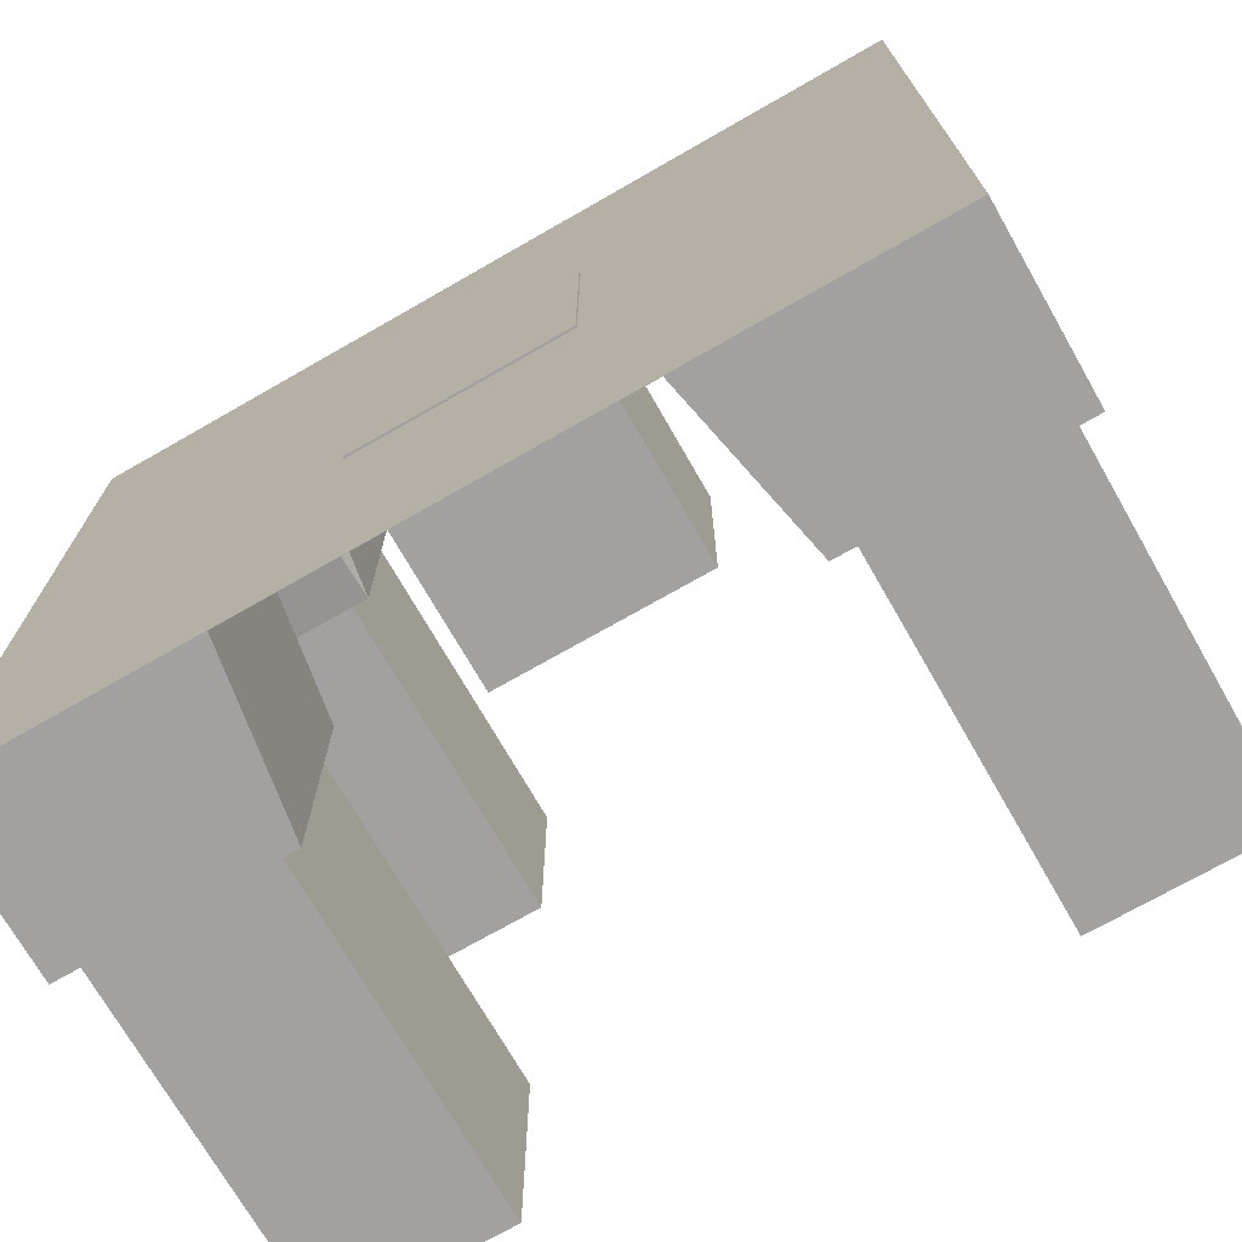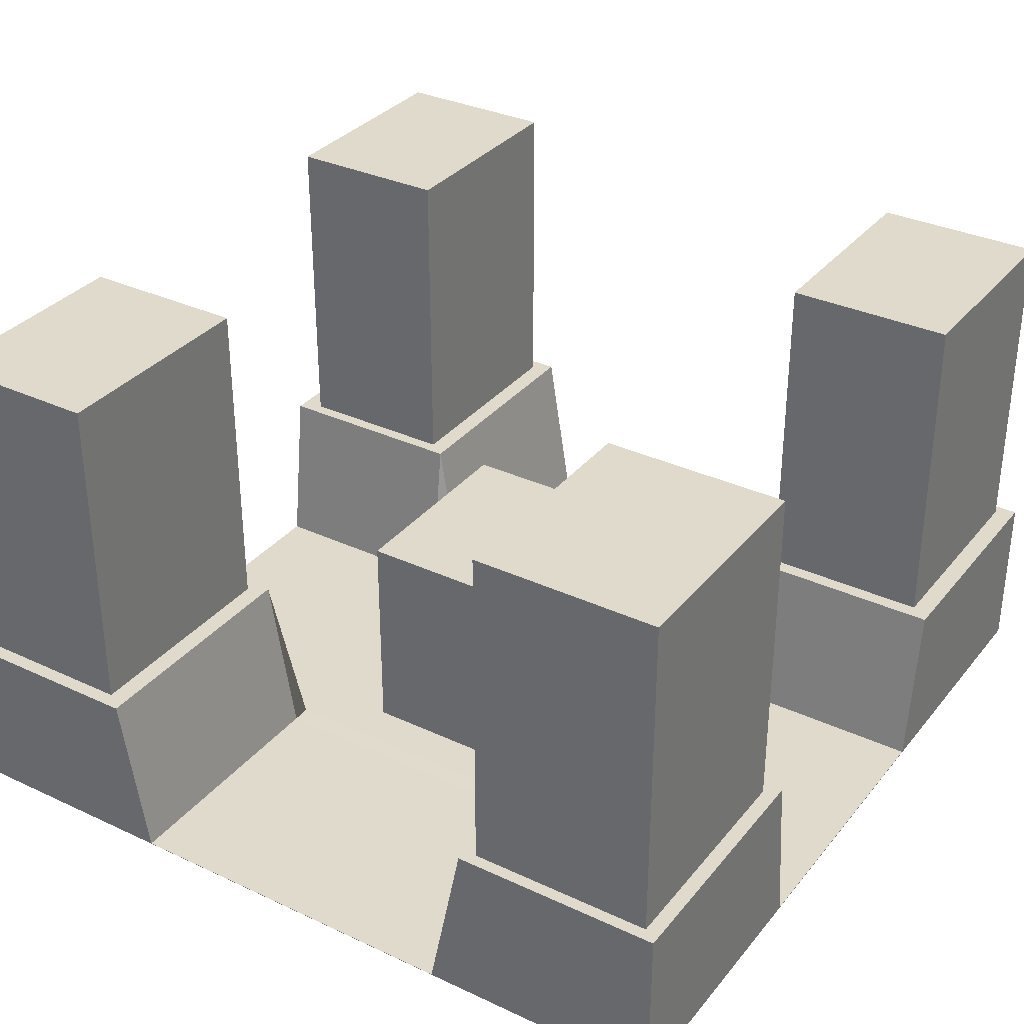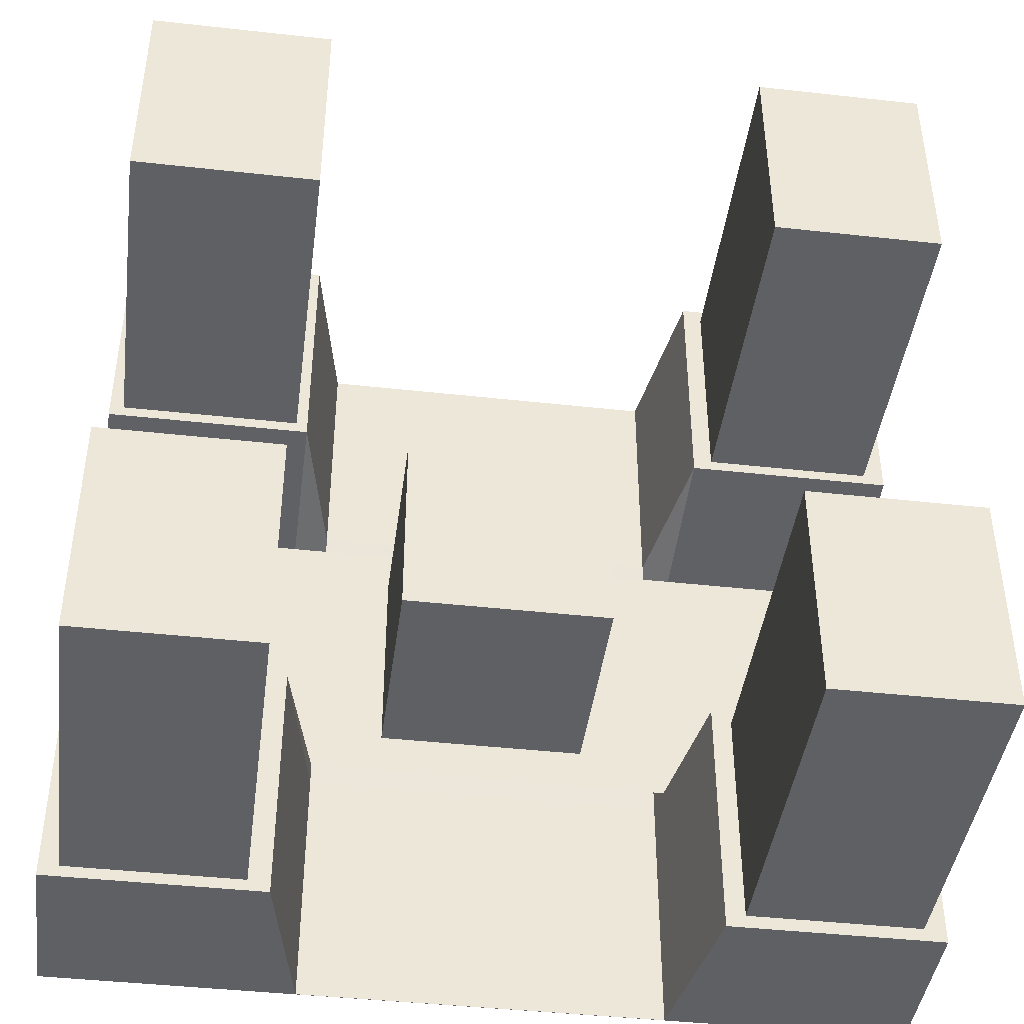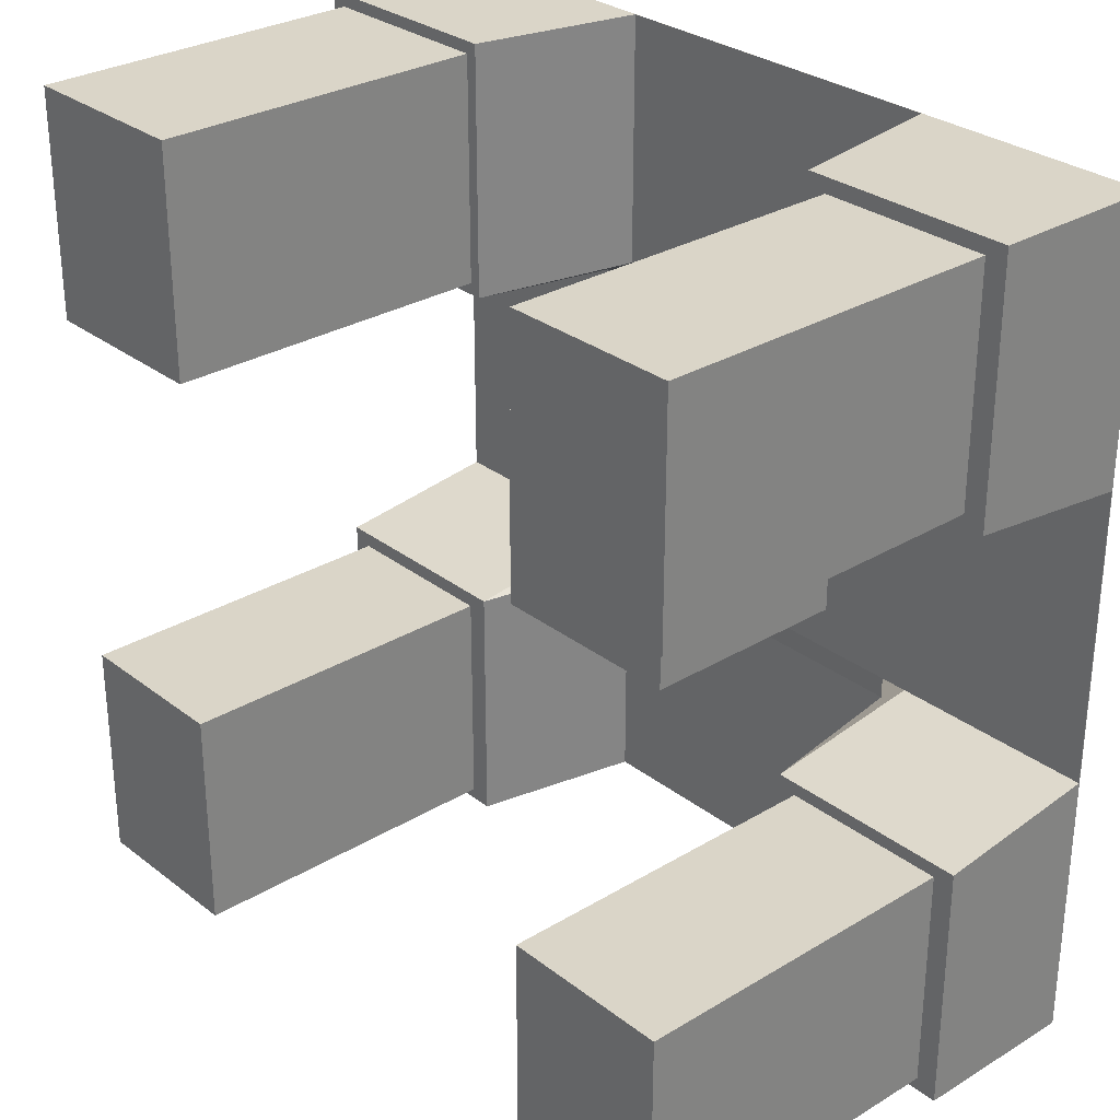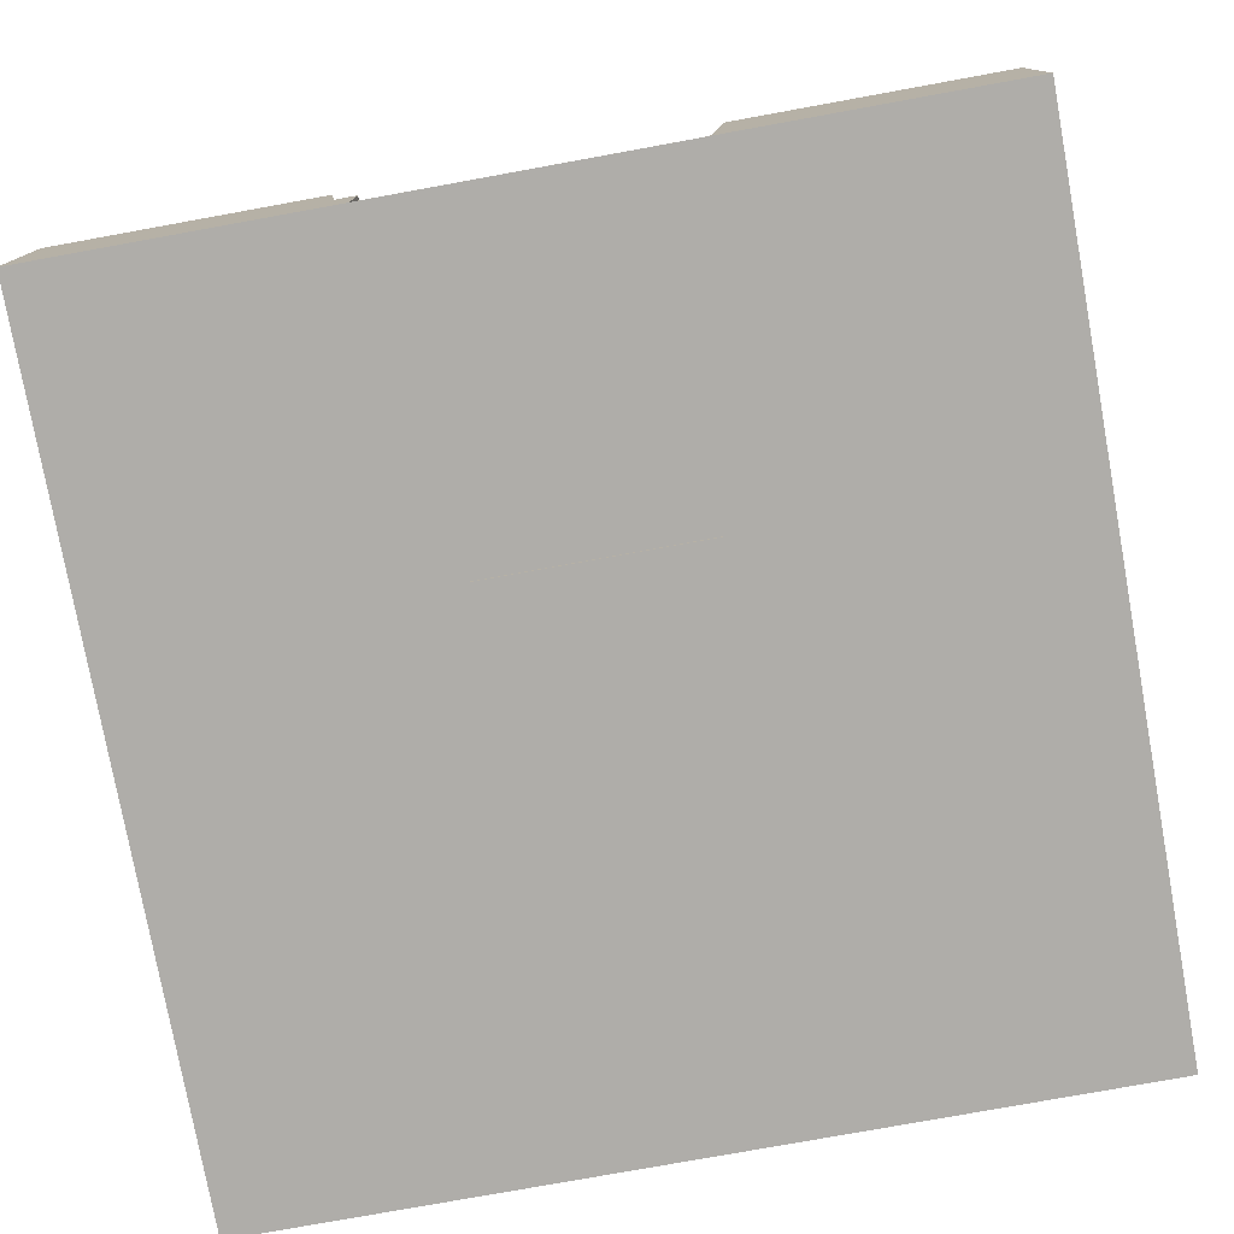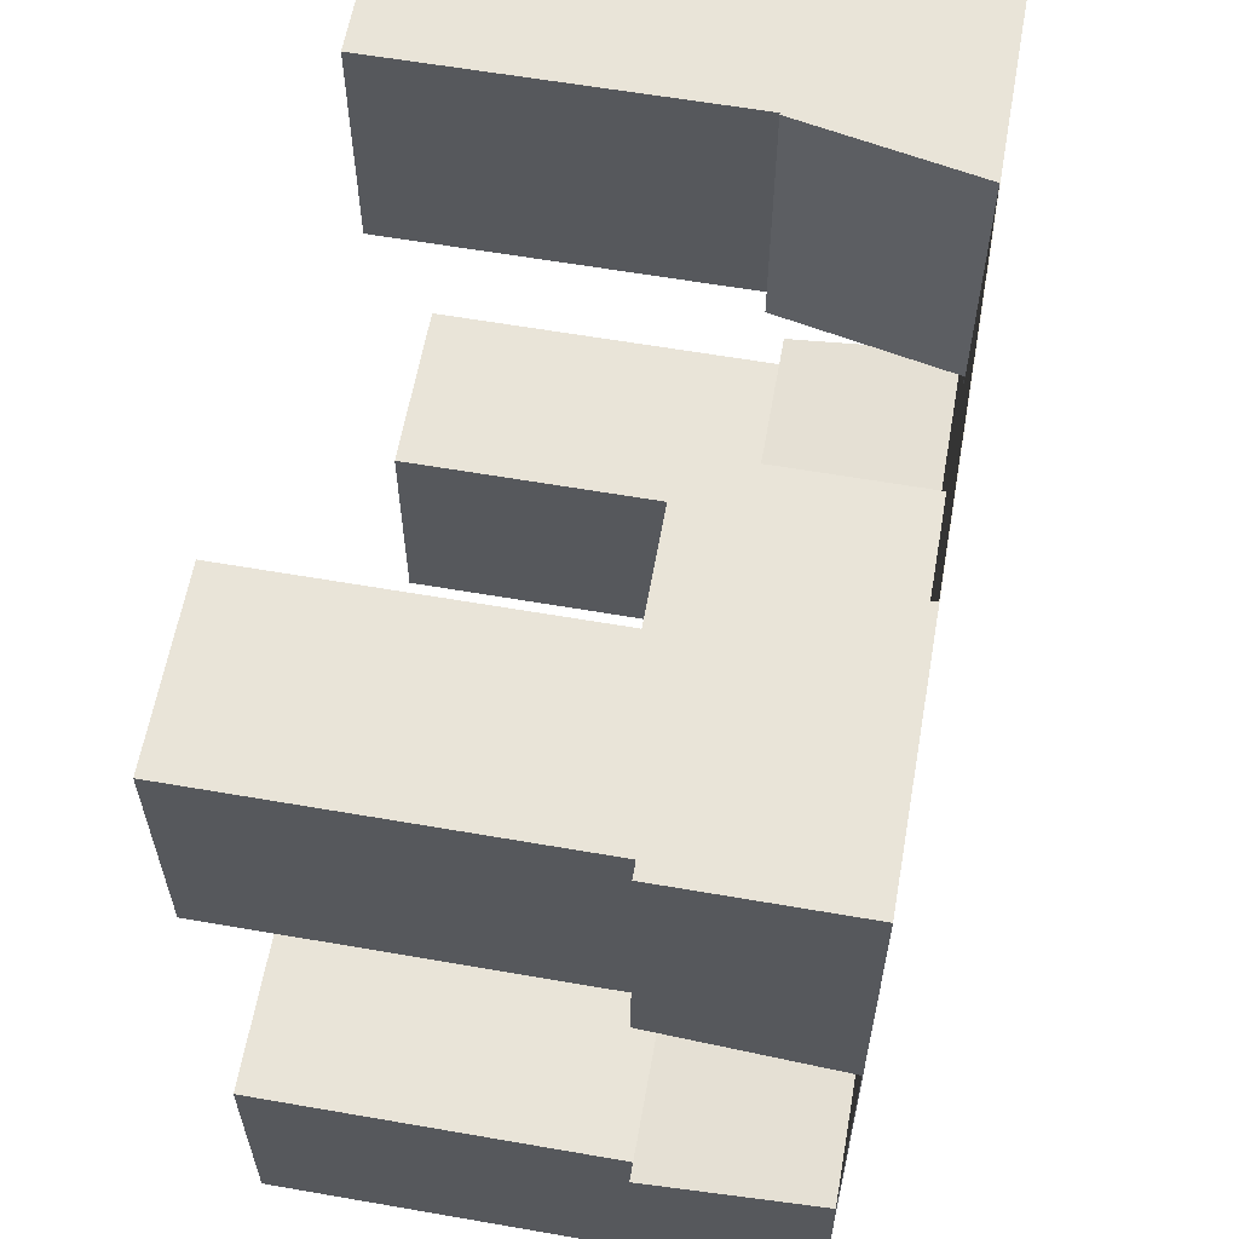
<metadata>
{"format":"obj","ext":"obj","renderer":"f3d","projection":"perspective","resolution":1024,"background":"white","views":[{"elev":-72.3,"azim":29.8,"up":"+Z"},{"elev":33.1,"azim":32.7,"up":"+Y"},{"elev":-43.1,"azim":172.5,"up":"+Z"},{"elev":29.4,"azim":-131.6,"up":"+Z"},{"elev":-77.4,"azim":-79.7,"up":"+Y"},{"elev":60.6,"azim":-79.9,"up":"+Z"}]}
</metadata>
<code>
o Cube_Cube.001
v -2 -0.4997 2
v -2 0.3003 2
v -2 -0.4997 -2
v -2 0.3003 -2
v 2 -0.4997 2
v 2 0.3003 2
v 2 -0.4997 -2
v 2 0.3003 -2
v 1.102 0.3003 -0.87
v 1.102 1.9 -0.87
v 1.102 0.3003 -1.946
v 1.102 1.9 -1.946
v 1.907 0.3003 -0.87
v 1.907 1.9 -0.87
v 1.907 0.3003 -1.946
v 1.907 1.9 -1.946
v -1.092 1.9 0.8547
v -1.092 0.3003 0.8547
v -1.092 1.9 1.93
v -1.092 0.3003 1.93
v -1.897 1.9 0.8547
v -1.897 0.3003 0.8547
v -1.897 1.9 1.93
v -1.897 0.3003 1.93
v 1.055 0.3003 1.942
v 1.055 1.9 1.942
v 1.055 0.3003 0.8561
v 1.055 1.9 0.8561
v 1.93 0.3003 1.942
v 1.93 1.9 1.942
v 1.93 0.3003 0.8561
v 1.93 1.9 0.8561
v -1.897 0.3003 -0.8624
v -1.897 1.9 -0.8624
v -1.897 0.3003 -1.938
v -1.897 1.9 -1.938
v -1.092 0.3003 -0.8624
v -1.092 1.9 -0.8624
v -1.092 0.3003 -1.938
v -1.092 1.9 -1.938
v -2 -0.4997 -1.6
v -2 -0.4997 -1.2
v -2 -0.4997 -0.8
v -2 -0.4997 -0.699
v -2 -0.4997 0
v -2 -0.4997 0.7139
v -2 -0.4997 0.8
v -2 -0.4997 1.2
v -2 -0.4997 1.6
v -2 0.3003 1.6
v -2 0.3003 1.2
v -2 0.3003 0.8
v -2 -0.4962 0.7139
v -2 -0.4962 0
v -2 -0.4962 -0.699
v -2 0.3003 -0.8
v -2 0.3003 -1.2
v -2 0.3003 -1.6
v 2 -0.4997 1.6
v 2 -0.4997 1.2
v 2 -0.4997 0.8
v 2 -0.4997 0.7139
v 2 -0.4997 0
v 2 -0.4997 -0.699
v 2 -0.4997 -0.8
v 2 -0.4997 -1.2
v 2 -0.4997 -1.6
v 2 0.3003 -1.6
v 2 0.3003 -1.2
v 2 0.3003 -0.8
v 2 -0.4962 -0.699
v 2 -0.4962 0
v 2 -0.4962 0.7139
v 2 0.3003 0.8
v 2 0.3003 1.2
v 2 0.3003 1.6
v 1.5 -0.4997 -2
v 1 -0.4997 -2
v 0.8364 -0.4997 -2
v 0 -0.4997 -2
v -0.8663 -0.4997 -2
v -1 -0.4997 -2
v -1.5 -0.4997 -2
v -1.5 0.3003 -2
v -1 0.3003 -2
v -0.8663 -0.498 -2
v 0 -0.498 -2
v 0.8364 -0.498 -2
v 1 0.3003 -2
v 1.5 0.3003 -2
v -1.5 -0.4997 2
v -1 -0.4997 2
v -0.8663 -0.4997 2
v 0 -0.4997 2
v 0.8364 -0.4997 2
v 1 -0.4997 2
v 1.5 -0.4997 2
v 1.5 0.3003 2
v 1 0.3003 2
v 0.8364 -0.498 2
v 0 -0.498 2
v -0.8663 -0.498 2
v -1 0.3003 2
v -1.5 0.3003 2
v -1.5 0.3003 -1.6
v -1 0.3003 -1.6
v -0.8663 -0.498 -1.6
v 0 -0.498 -1.6
v 0.8364 -0.498 -1.6
v 1 0.3003 -1.6
v 1.5 0.3003 -1.6
v -1.5 0.3003 -1.2
v -1 0.3003 -1.2
v -0.8663 -0.498 -1.2
v 0 -0.498 -1.2
v 0.8364 -0.498 -1.2
v 1 0.3003 -1.2
v 1.5 0.3003 -1.2
v -1.5 0.3003 -0.8
v -1 0.3003 -0.8
v -0.8663 -0.498 -0.8
v 0 -0.498 -0.8
v 0.8364 -0.498 -0.8
v 1 0.3003 -0.8
v 1.5 0.3003 -0.8
v -1.5 -0.4962 -0.699
v -1 -0.4962 -0.699
v -0.8663 -0.4962 -0.699
v 0 -0.4962 -0.699
v 0.8364 -0.4962 -0.699
v 1 -0.4962 -0.699
v 1.5 -0.4962 -0.699
v -1.5 -0.4962 0
v -1 -0.4962 0
v -0.8663 -0.4962 0
v 0 -0.4962 0
v 0.8364 -0.4962 0
v 1 -0.4962 0
v 1.5 -0.4962 0
v -1.5 -0.4962 0.7139
v -1 -0.4962 0.7139
v -0.8663 -0.4962 0.7139
v 0 -0.4962 0.7139
v 0.8364 -0.4962 0.7139
v 1 -0.4962 0.7139
v 1.5 -0.4962 0.7139
v -1.5 0.3003 0.8
v -1 0.3003 0.8
v -0.8663 -0.498 0.8
v 0 -0.498 0.8
v 0.8364 -0.498 0.8
v 1 0.3003 0.8
v 1.5 0.3003 0.8
v -1.5 0.3003 1.2
v -1 0.3003 1.2
v -0.8663 -0.498 1.2
v 0 -0.498 1.2
v 0.8364 -0.498 1.2
v 1 0.3003 1.2
v 1.5 0.3003 1.2
v -1.5 0.3003 1.6
v -1 0.3003 1.6
v -0.8663 -0.498 1.6
v 0 -0.498 1.6
v 0.8364 -0.498 1.6
v 1 0.3003 1.6
v 1.5 0.3003 1.6
v 1.5 -0.4997 -1.6
v 1 -0.4997 -1.6
v 0.8364 -0.4997 -1.6
v 0 -0.4997 -1.6
v -0.8663 -0.4997 -1.6
v -1 -0.4997 -1.6
v -1.5 -0.4997 -1.6
v 1.5 -0.4997 -1.2
v 1 -0.4997 -1.2
v 0.8364 -0.4997 -1.2
v 0 -0.4997 -1.2
v -0.8663 -0.4997 -1.2
v -1 -0.4997 -1.2
v -1.5 -0.4997 -1.2
v 1.5 -0.4997 -0.8
v 1 -0.4997 -0.8
v 0.8364 -0.4997 -0.8
v 0 -0.4997 -0.8
v -0.8663 -0.4997 -0.8
v -1 -0.4997 -0.8
v -1.5 -0.4997 -0.8
v 1.5 -0.4997 -0.699
v 1 -0.4997 -0.699
v 0.8364 -0.4997 -0.699
v 0 -0.4997 -0.699
v -0.8663 -0.4997 -0.699
v -1 -0.4997 -0.699
v -1.5 -0.4997 -0.699
v 1.5 -0.4997 0
v 1 -0.4997 0
v 0.8364 -0.4997 0
v 0 -0.4997 0
v -0.8663 -0.4997 0
v -1 -0.4997 0
v -1.5 -0.4997 0
v 1.5 -0.4997 0.7139
v 1 -0.4997 0.7139
v 0.8364 -0.4997 0.7139
v 0 -0.4997 0.7139
v -0.8663 -0.4997 0.7139
v -1 -0.4997 0.7139
v -1.5 -0.4997 0.7139
v 1.5 -0.4997 0.8
v 1 -0.4997 0.8
v 0.8364 -0.4997 0.8
v 0 -0.4997 0.8
v -0.8663 -0.4997 0.8
v -1 -0.4997 0.8
v -1.5 -0.4997 0.8
v 1.5 -0.4997 1.2
v 1 -0.4997 1.2
v 0.8364 -0.4997 1.2
v 0 -0.4997 1.2
v -0.8663 -0.4997 1.2
v -1 -0.4997 1.2
v -1.5 -0.4997 1.2
v 1.5 -0.4997 1.6
v 1 -0.4997 1.6
v 0.8364 -0.4997 1.6
v 0 -0.4997 1.6
v -0.8663 -0.4997 1.6
v -1 -0.4997 1.6
v -1.5 -0.4997 1.6
v -0.5013 -0.5098 0.505
v -0.5013 0.5558 0.505
v -0.5013 -0.5098 -0.495
v -0.5013 0.5558 -0.495
v 0.4987 -0.5098 0.505
v 0.4987 0.5558 0.505
v 0.4987 -0.5098 -0.495
v 0.4987 0.5558 -0.495
f 41 58 4 3
f 77 90 8 7
f 59 76 6 5
f 91 104 2 1
f 224 59 5 97
f 161 50 2 104
f 9 10 12 11
f 11 12 16 15
f 15 16 14 13
f 13 14 10 9
f 11 15 13 9
f 16 12 10 14
f 17 21 23 19
f 22 18 20 24
f 20 19 23 24
f 18 17 19 20
f 22 21 17 18
f 24 23 21 22
f 25 26 28 27
f 27 28 32 31
f 31 32 30 29
f 29 30 26 25
f 27 31 29 25
f 32 28 26 30
f 33 34 36 35
f 35 36 40 39
f 39 40 38 37
f 37 38 34 33
f 35 39 37 33
f 40 36 34 38
f 84 4 58 105
f 105 58 57 112
f 112 57 56 119
f 119 56 55 126
f 126 55 54 133
f 133 54 53 140
f 140 53 52 147
f 147 52 51 154
f 154 51 50 161
f 77 7 67 168
f 168 67 66 175
f 175 66 65 182
f 182 65 64 189
f 189 64 63 196
f 196 63 62 203
f 203 62 61 210
f 210 61 60 217
f 217 60 59 224
f 7 8 68 67
f 67 68 69 66
f 66 69 70 65
f 65 70 71 64
f 64 71 72 63
f 63 72 73 62
f 62 73 74 61
f 61 74 75 60
f 60 75 76 59
f 1 2 50 49
f 49 50 51 48
f 48 51 52 47
f 47 52 53 46
f 46 53 54 45
f 45 54 55 44
f 44 55 56 43
f 43 56 57 42
f 42 57 58 41
f 48 223 230 49
f 223 222 229 230
f 222 221 228 229
f 221 220 227 228
f 220 219 226 227
f 219 218 225 226
f 218 217 224 225
f 47 216 223 48
f 216 215 222 223
f 215 214 221 222
f 214 213 220 221
f 213 212 219 220
f 212 211 218 219
f 211 210 217 218
f 46 209 216 47
f 209 208 215 216
f 208 207 214 215
f 207 206 213 214
f 206 205 212 213
f 205 204 211 212
f 204 203 210 211
f 45 202 209 46
f 202 201 208 209
f 201 200 207 208
f 200 199 206 207
f 199 198 205 206
f 198 197 204 205
f 197 196 203 204
f 44 195 202 45
f 195 194 201 202
f 194 193 200 201
f 193 192 199 200
f 192 191 198 199
f 191 190 197 198
f 190 189 196 197
f 43 188 195 44
f 188 187 194 195
f 187 186 193 194
f 186 185 192 193
f 185 184 191 192
f 184 183 190 191
f 183 182 189 190
f 42 181 188 43
f 181 180 187 188
f 180 179 186 187
f 179 178 185 186
f 178 177 184 185
f 177 176 183 184
f 176 175 182 183
f 41 174 181 42
f 174 173 180 181
f 173 172 179 180
f 172 171 178 179
f 171 170 177 178
f 170 169 176 177
f 169 168 175 176
f 3 83 174 41
f 83 82 173 174
f 82 81 172 173
f 81 80 171 172
f 80 79 170 171
f 79 78 169 170
f 78 77 168 169
f 75 160 167 76
f 160 159 166 167
f 159 158 165 166
f 158 157 164 165
f 157 156 163 164
f 156 155 162 163
f 155 154 161 162
f 74 153 160 75
f 153 152 159 160
f 152 151 158 159
f 151 150 157 158
f 150 149 156 157
f 149 148 155 156
f 148 147 154 155
f 73 146 153 74
f 146 145 152 153
f 145 144 151 152
f 144 143 150 151
f 143 142 149 150
f 142 141 148 149
f 141 140 147 148
f 72 139 146 73
f 139 138 145 146
f 138 137 144 145
f 137 136 143 144
f 136 135 142 143
f 135 134 141 142
f 134 133 140 141
f 71 132 139 72
f 132 131 138 139
f 131 130 137 138
f 130 129 136 137
f 129 128 135 136
f 128 127 134 135
f 127 126 133 134
f 70 125 132 71
f 125 124 131 132
f 124 123 130 131
f 123 122 129 130
f 122 121 128 129
f 121 120 127 128
f 120 119 126 127
f 69 118 125 70
f 118 117 124 125
f 117 116 123 124
f 116 115 122 123
f 115 114 121 122
f 114 113 120 121
f 113 112 119 120
f 68 111 118 69
f 111 110 117 118
f 110 109 116 117
f 109 108 115 116
f 108 107 114 115
f 107 106 113 114
f 106 105 112 113
f 8 90 111 68
f 90 89 110 111
f 89 88 109 110
f 88 87 108 109
f 87 86 107 108
f 86 85 106 107
f 85 84 105 106
f 76 167 98 6
f 167 166 99 98
f 166 165 100 99
f 165 164 101 100
f 164 163 102 101
f 163 162 103 102
f 162 161 104 103
f 49 230 91 1
f 230 229 92 91
f 229 228 93 92
f 228 227 94 93
f 227 226 95 94
f 226 225 96 95
f 225 224 97 96
f 5 6 98 97
f 97 98 99 96
f 96 99 100 95
f 95 100 101 94
f 94 101 102 93
f 93 102 103 92
f 92 103 104 91
f 3 4 84 83
f 83 84 85 82
f 82 85 86 81
f 81 86 87 80
f 80 87 88 79
f 79 88 89 78
f 78 89 90 77
f 231 232 234 233
f 233 234 238 237
f 237 238 236 235
f 235 236 232 231
f 233 237 235 231
f 238 234 232 236

</code>
